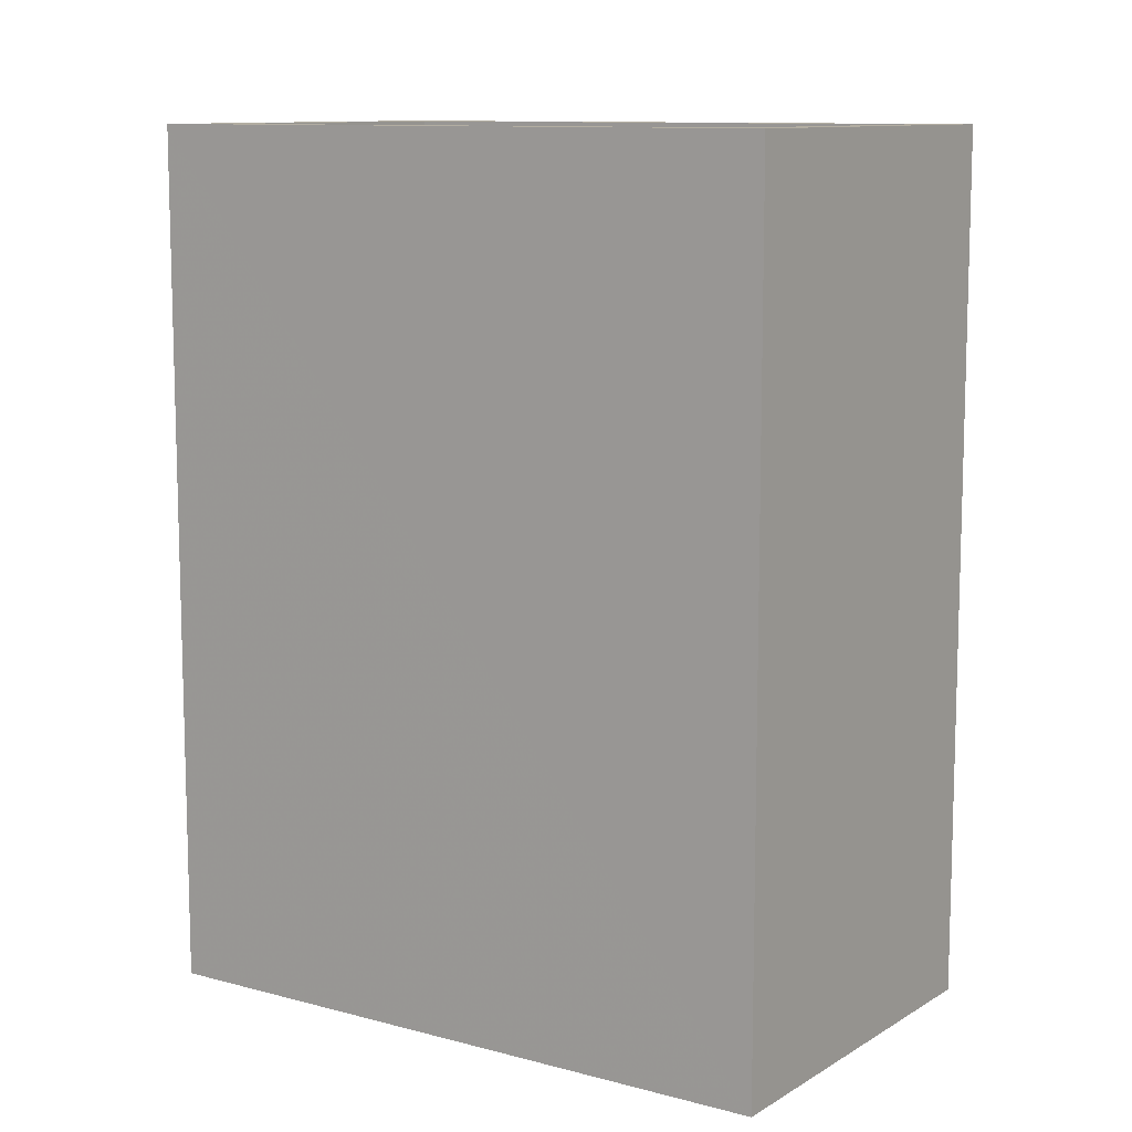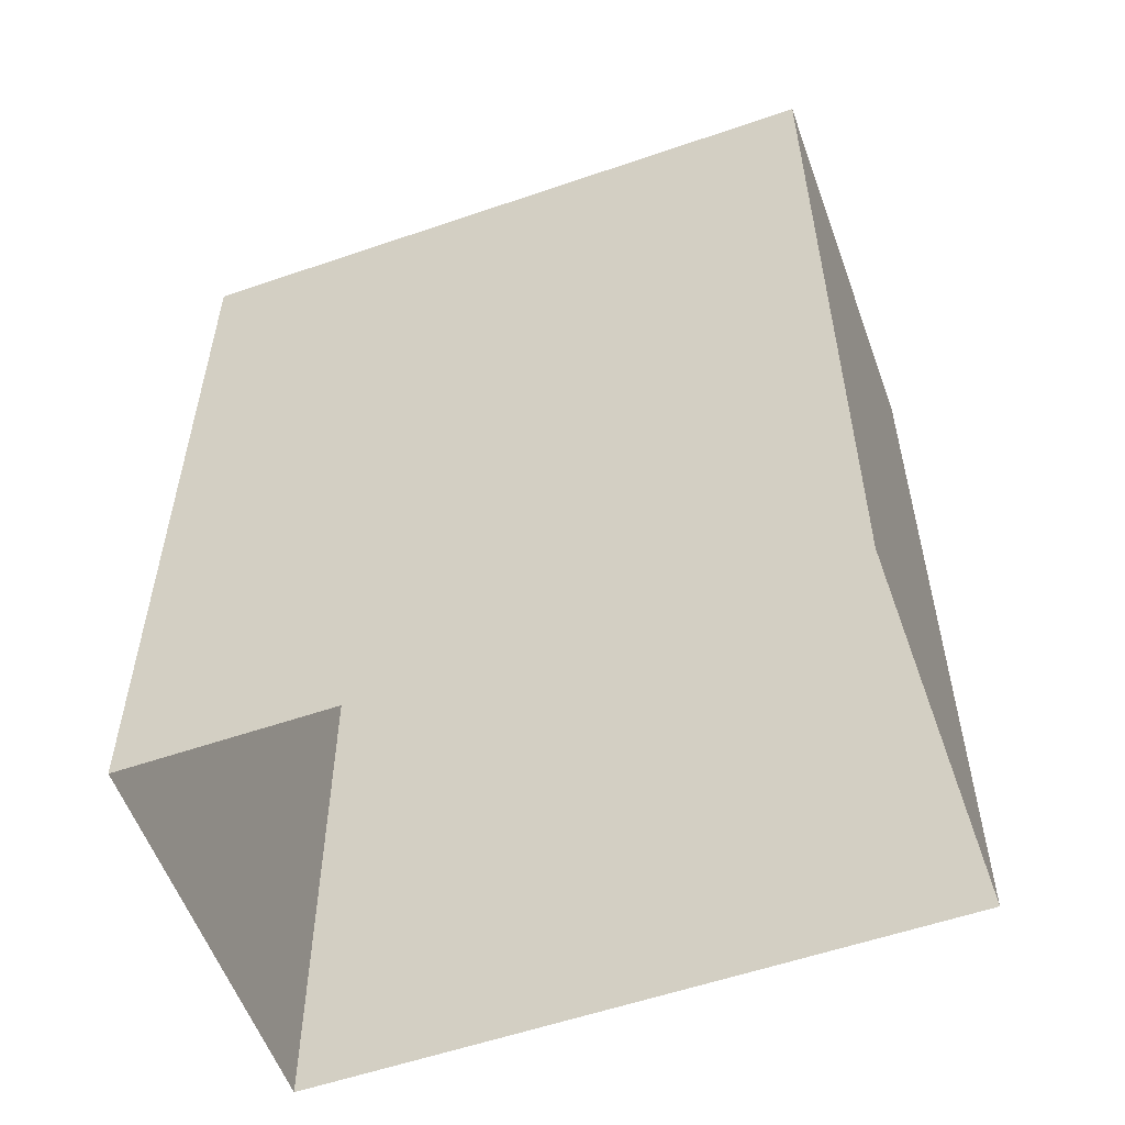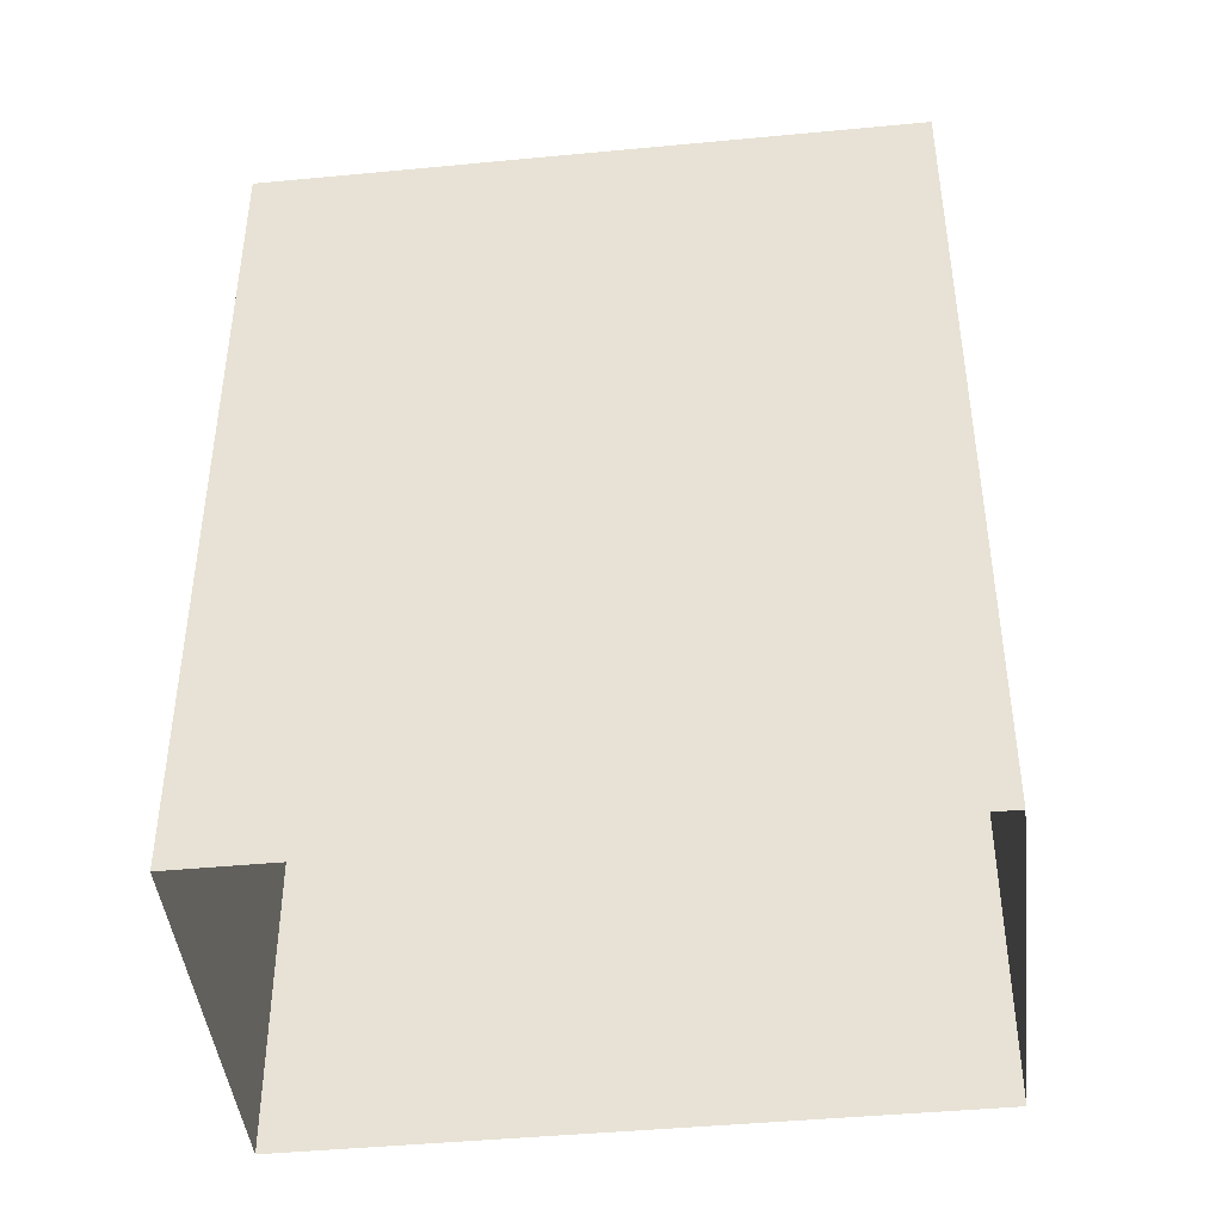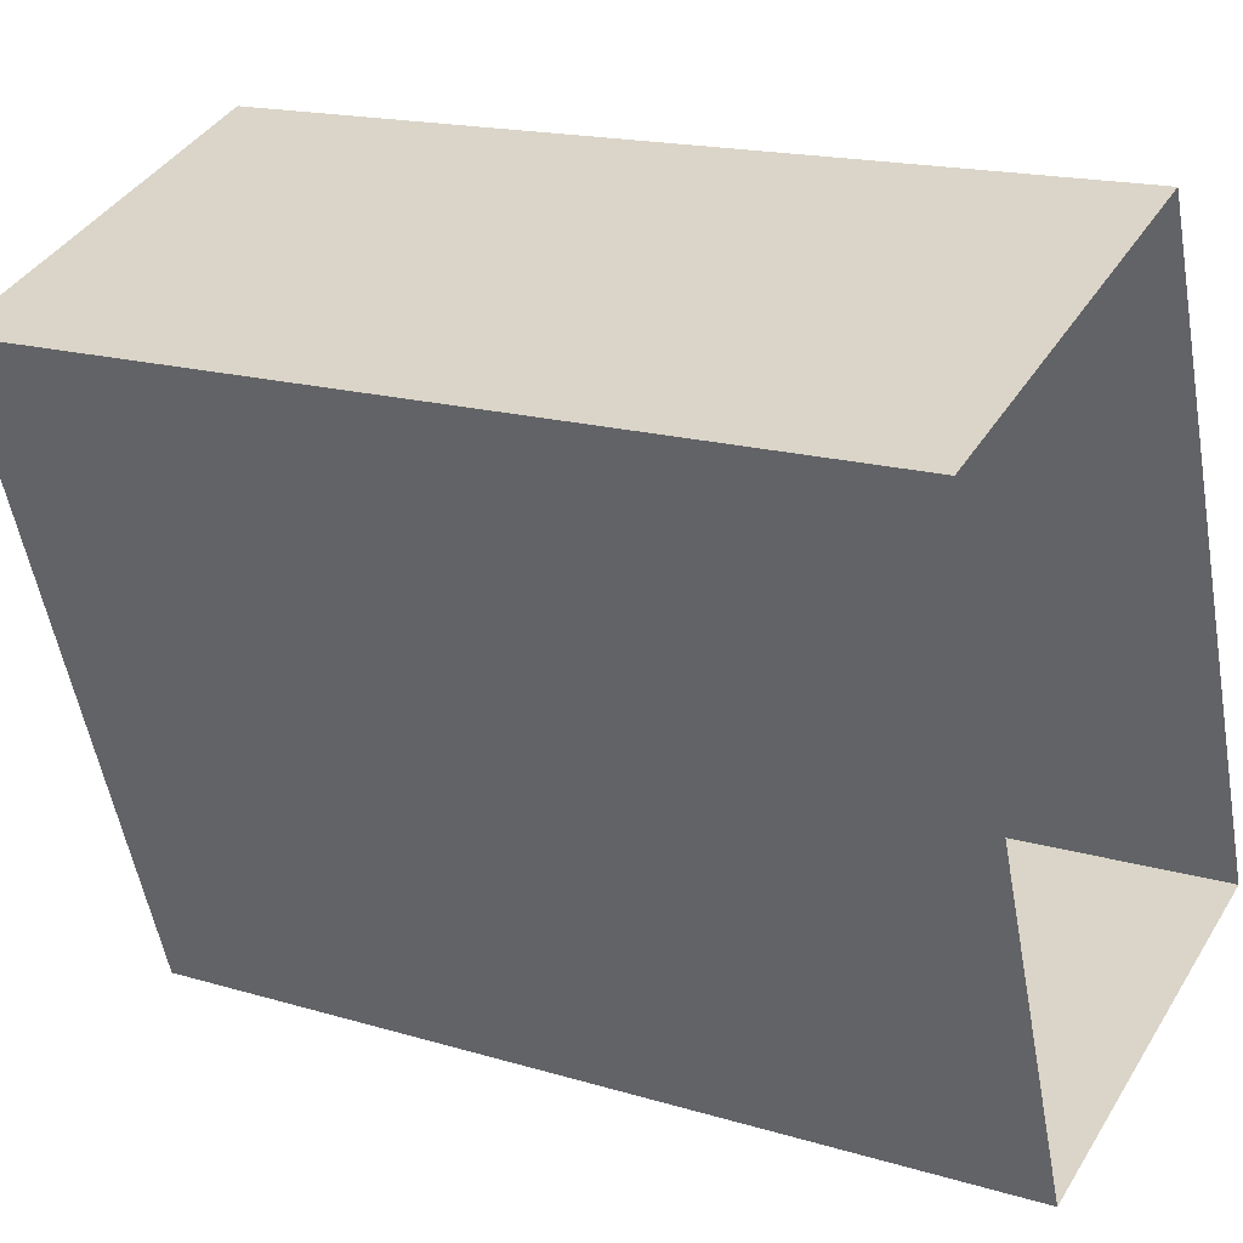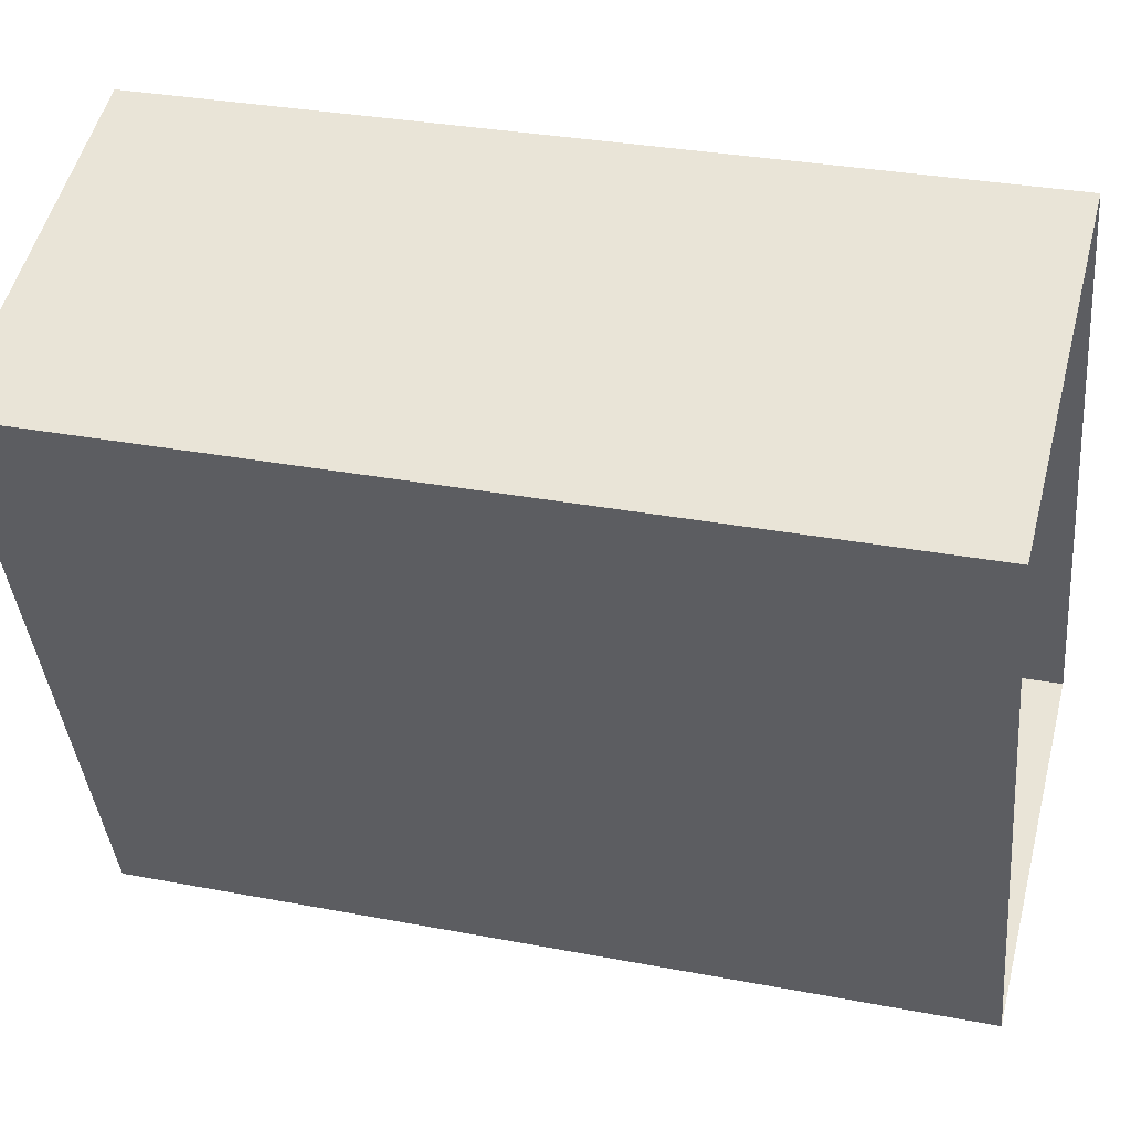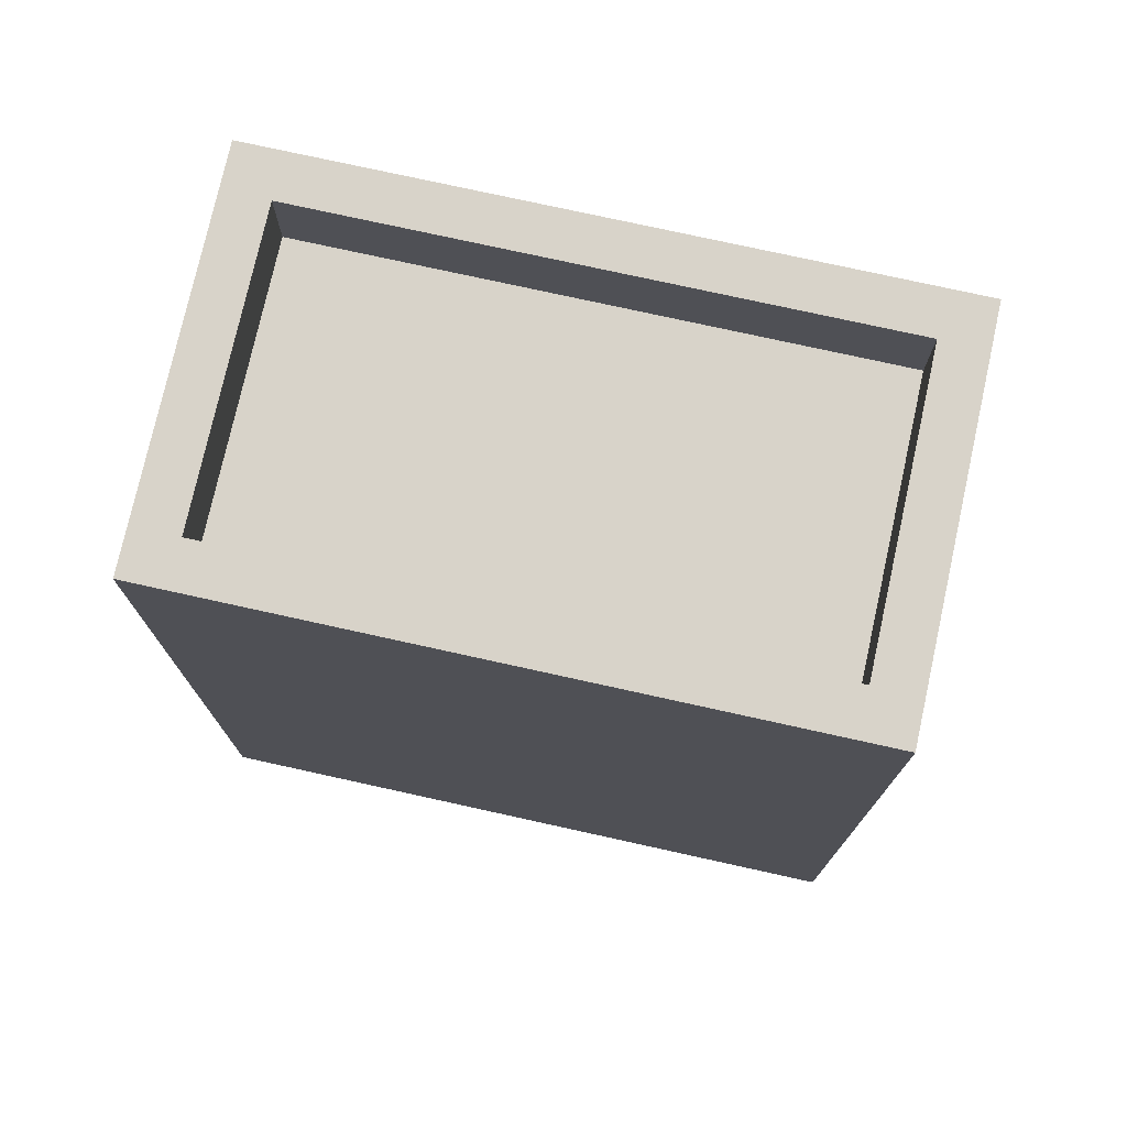
<metadata>
{"format":"obj","ext":"obj","renderer":"f3d","projection":"perspective","resolution":1024,"background":"white","views":[{"elev":10.5,"azim":104.1,"up":"+Z"},{"elev":-56.5,"azim":-90.4,"up":"+Z"},{"elev":-44.0,"azim":76.2,"up":"+Z"},{"elev":17.0,"azim":121.1,"up":"+Y"},{"elev":31.2,"azim":105.3,"up":"+Y"},{"elev":75.9,"azim":82.3,"up":"+Z"}]}
</metadata>
<code>
v -6922 -3.719e+04 12
v -6920 -3.718e+04 11.1
v -6922 -3.719e+04 11.1
v -6920 -3.718e+04 12
v -6925 -3.719e+04 11.1
v -6925 -3.719e+04 12
v -6923 -3.718e+04 11.1
v -6923 -3.718e+04 12
v -6921 -3.719e+04 12
v -6925 -3.719e+04 2.695
v -6921 -3.719e+04 2.694
v -6925 -3.719e+04 12
v -6923 -3.718e+04 2.696
v -6923 -3.718e+04 12
v -6919 -3.718e+04 12
v -6919 -3.718e+04 2.694
f 13 16 11
f 10 13 11
f 1 2 3
f 1 4 2
f 1 3 5
f 6 1 5
f 6 5 7
f 8 6 7
f 4 7 2
f 4 8 7
f 9 10 11
f 9 12 10
f 12 13 10
f 12 14 13
f 15 16 13
f 14 15 13
f 9 11 16
f 15 9 16
f 7 5 3
f 2 7 3
f 4 9 15
f 4 1 9
f 4 15 8
f 6 12 9
f 15 14 8
f 1 6 9
f 14 12 6
f 8 14 6

</code>
